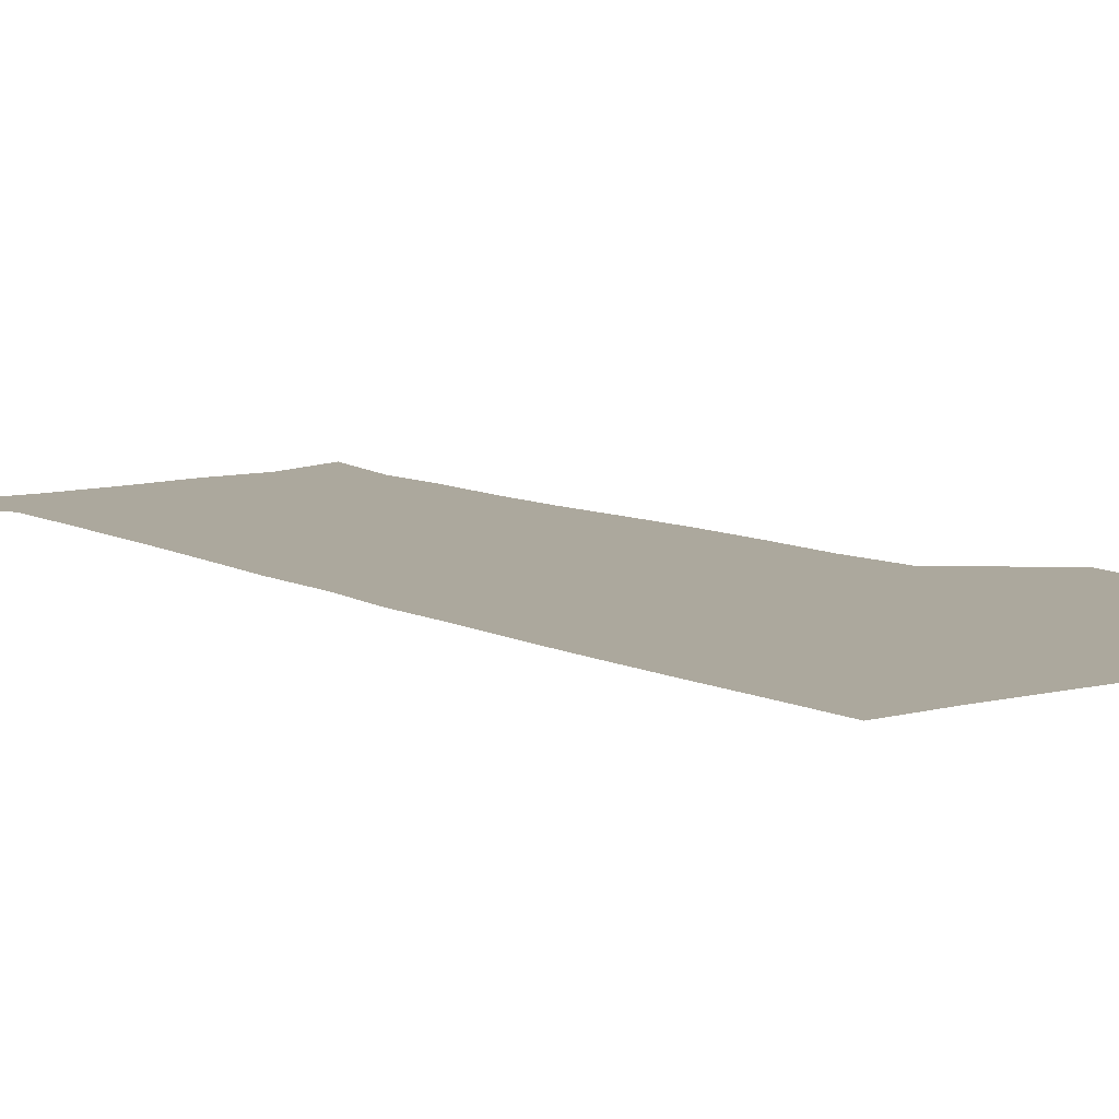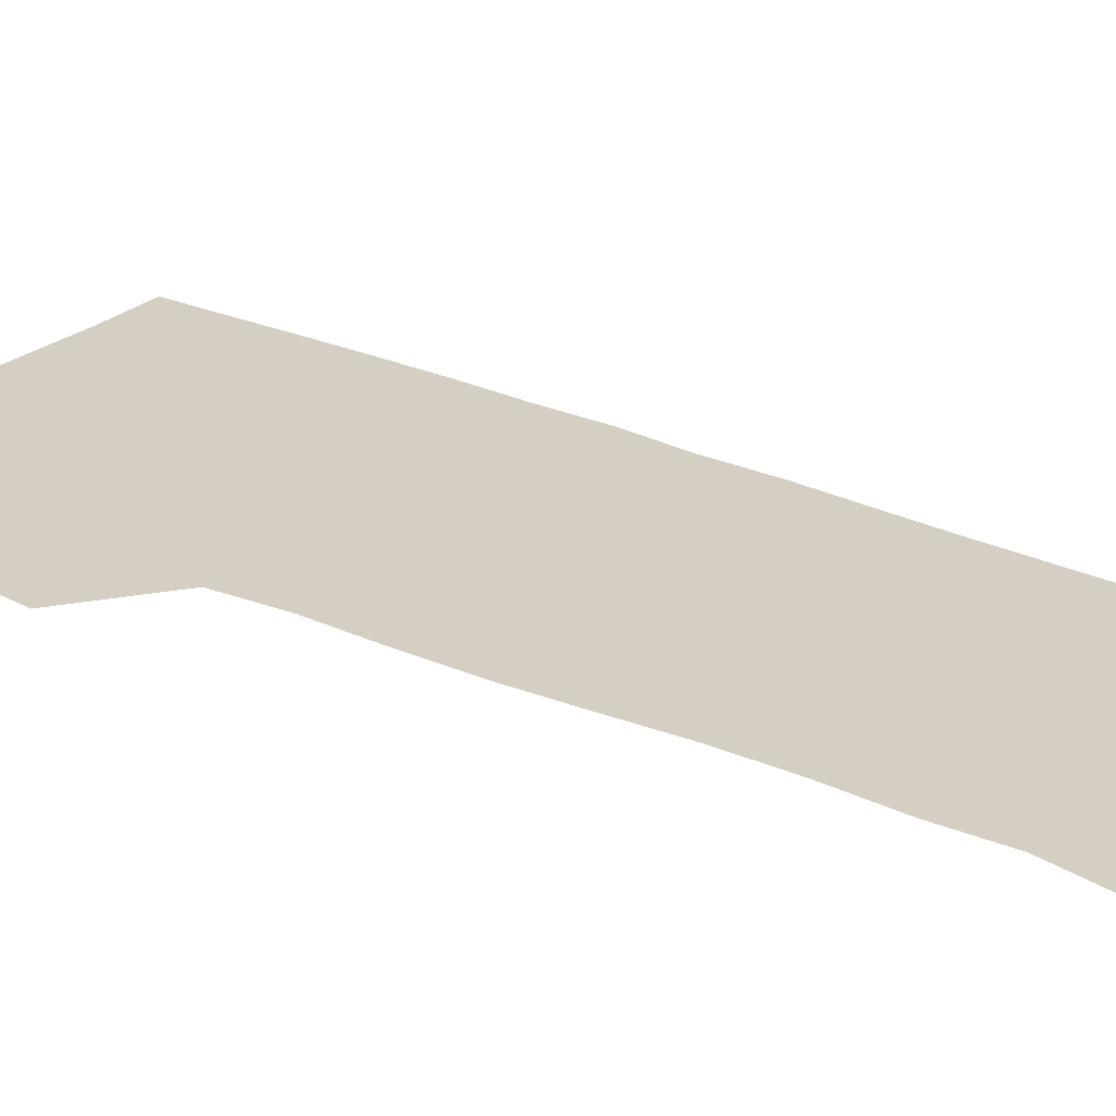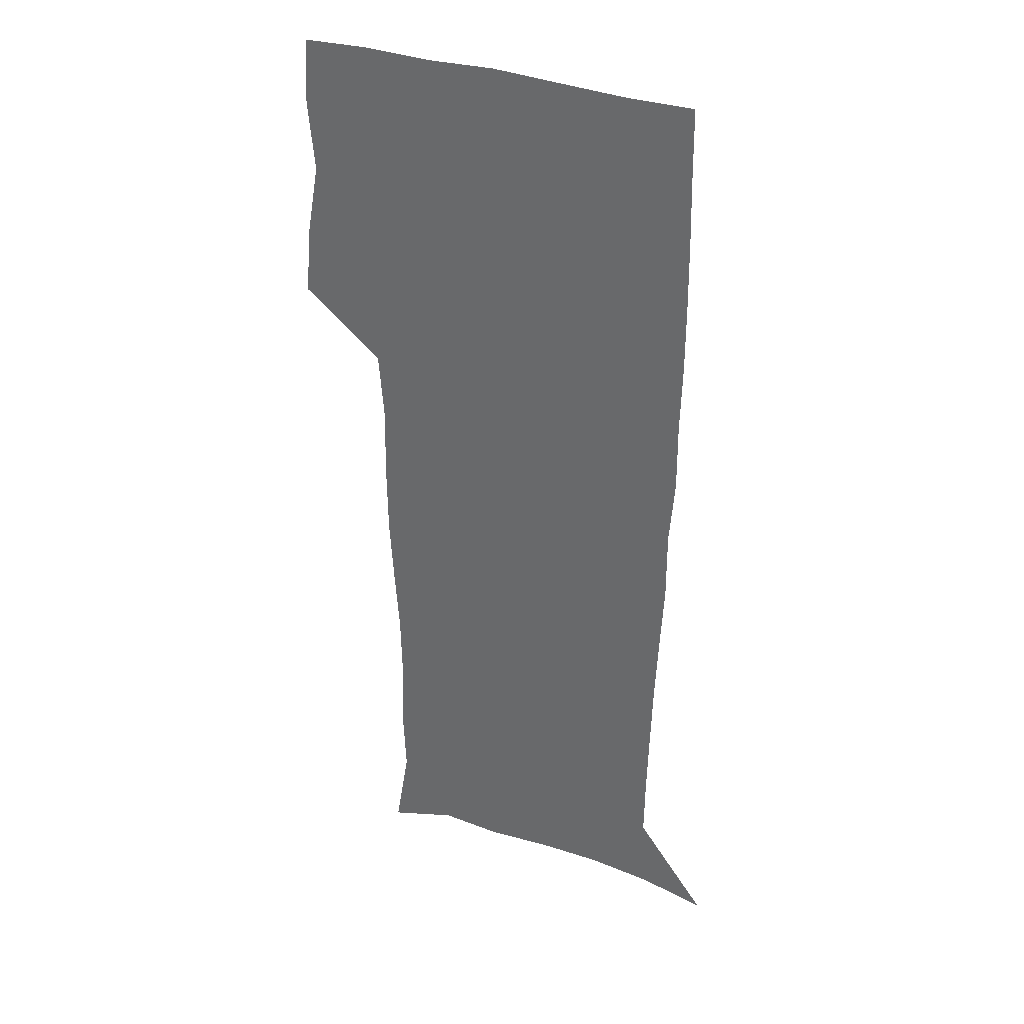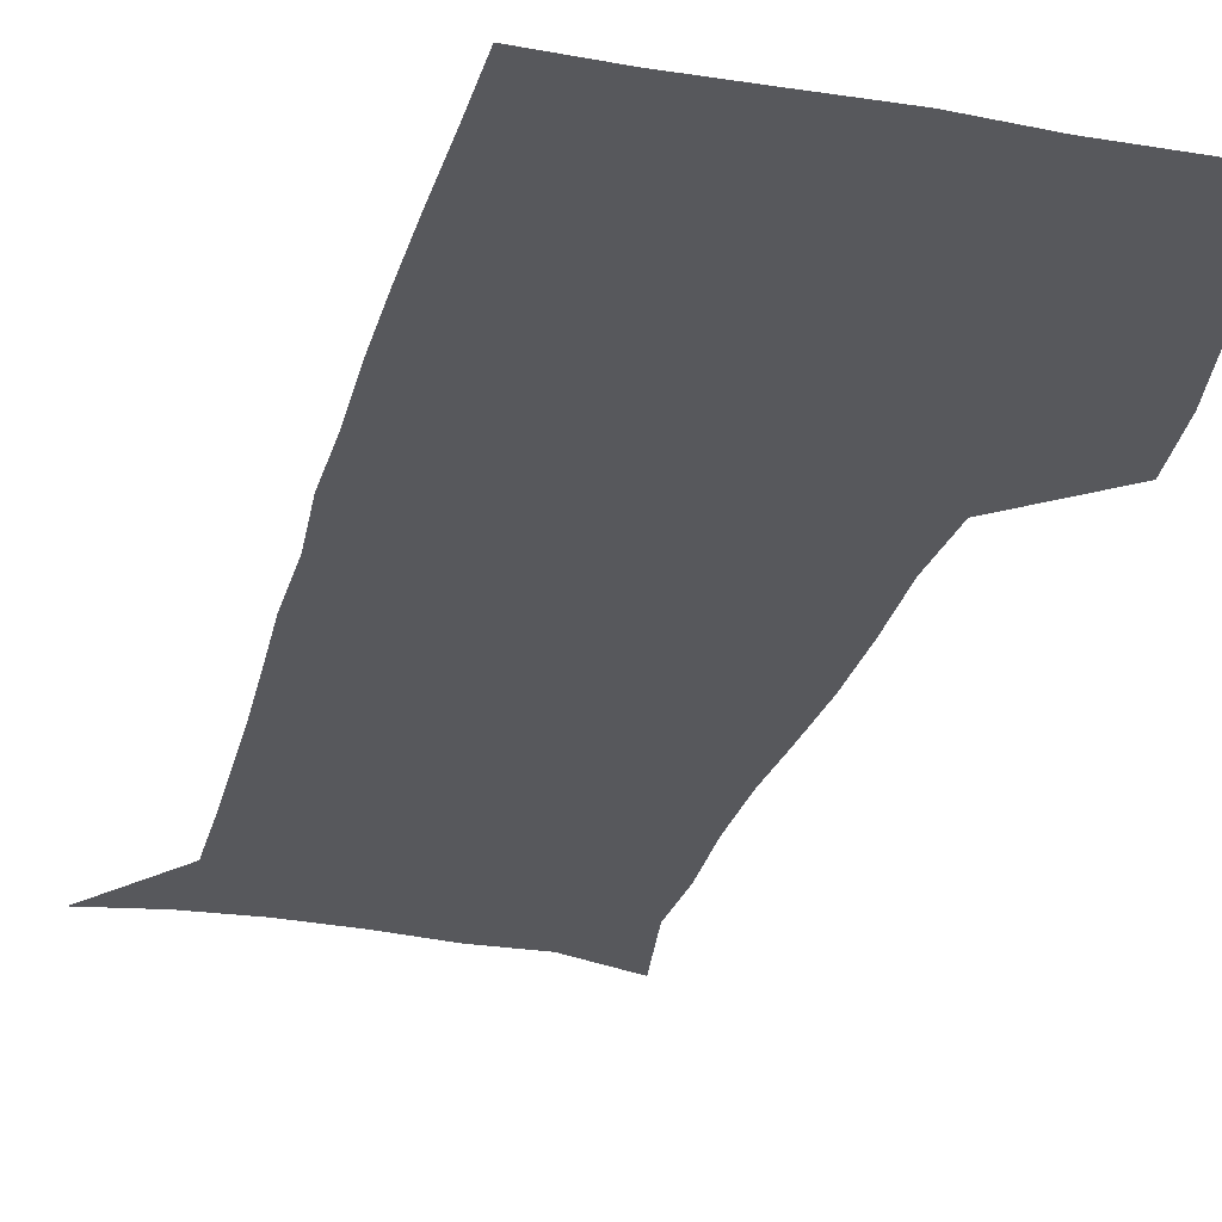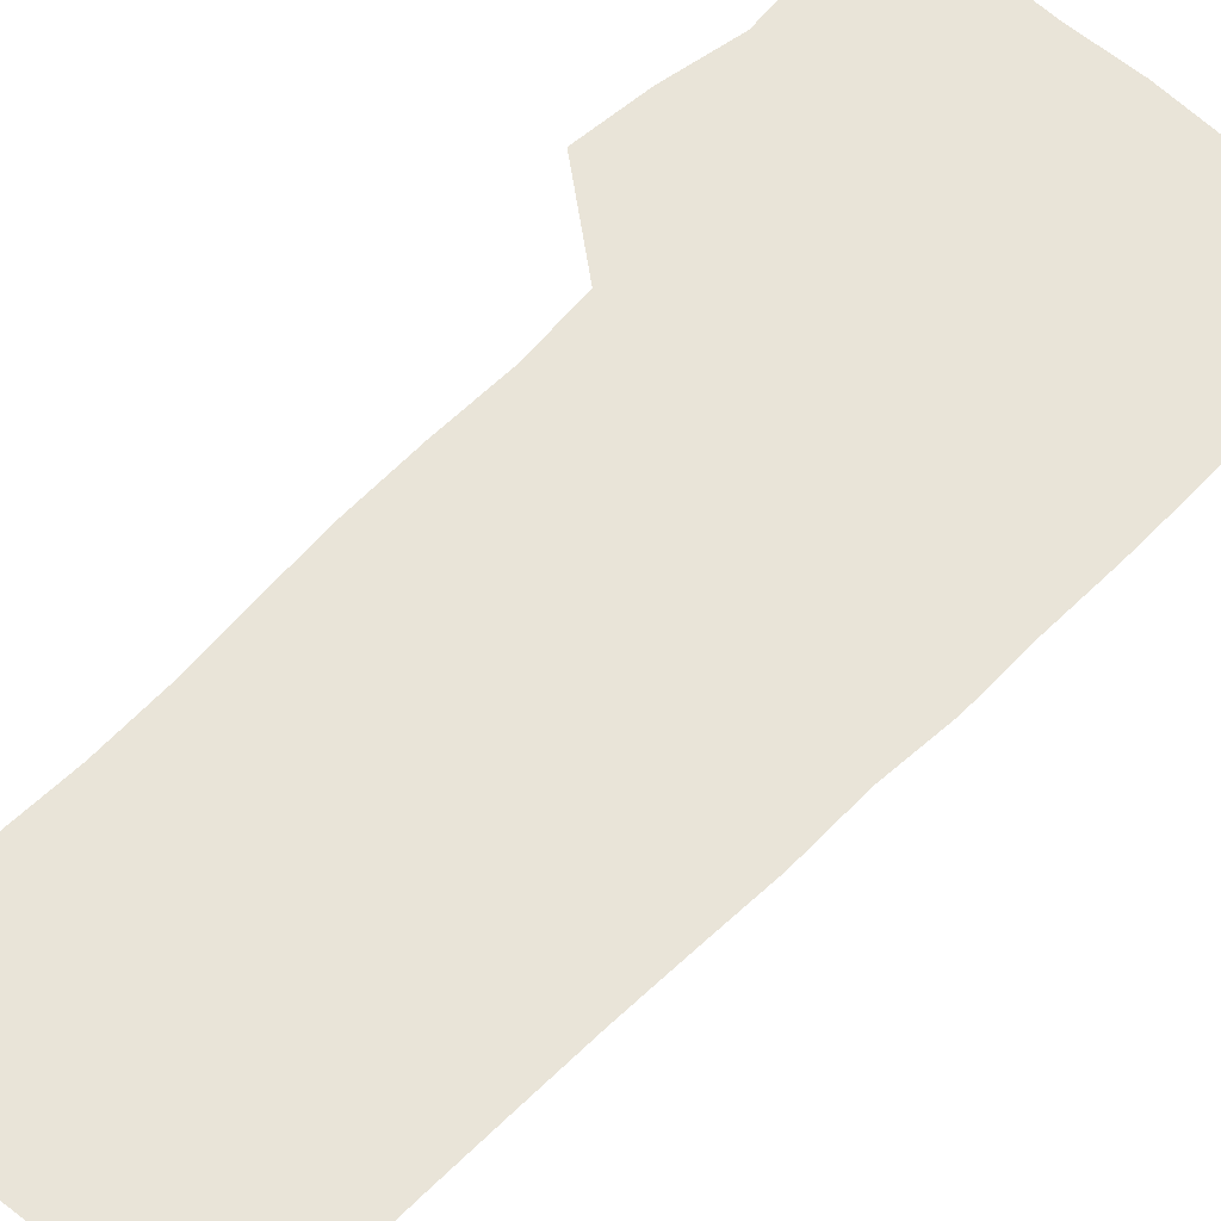
<metadata>
{"format":"obj","ext":"obj","renderer":"f3d","projection":"perspective","resolution":1024,"background":"white","views":[{"elev":8.6,"azim":143.7,"up":"+Z"},{"elev":25.8,"azim":-54.1,"up":"+Z"},{"elev":33.8,"azim":26.0,"up":"+Y"},{"elev":-28.6,"azim":165.1,"up":"+Z"},{"elev":60.6,"azim":43.7,"up":"+Z"}]}
</metadata>
<code>
v 472.6 446.9 0
v 475.4 477.7 0
v 481.1 509.4 0
v 478.1 540.2 0
v 479.6 569.5 0
v 509.4 132.9 0
v 516 172.4 0
v 514.7 201 0
v 515.9 233.3 0
v 515.3 264.2 0
v 513.1 293.9 0
v 511.2 324.2 0
v 510.7 355.8 0
v 511.3 388.4 0
v 508.9 418.8 0
v 512.6 450.5 0
v 510.7 479.7 0
v 513.4 509.5 0
v 513.3 538.7 0
v 509.7 570.8 0
v 540.8 143.3 0
v 544.8 180.1 0
v 547.1 213.8 0
v 546.8 243.5 0
v 545.6 272.4 0
v 544.9 302.3 0
v 544 332.2 0
v 543.1 362 0
v 542.8 392.3 0
v 543.8 422.9 0
v 544.6 452.3 0
v 544.3 480.9 0
v 544.3 509.4 0
v 544.8 537.3 0
v 540.7 570.3 0
v 568.5 142.4 0
v 572.2 183.7 0
v 574.6 220.4 0
v 574 247.6 0
v 573.7 276.9 0
v 573.3 306.2 0
v 573 335.8 0
v 573 365.6 0
v 573.2 395.2 0
v 573.4 424.2 0
v 574 453.3 0
v 573.4 481.5 0
v 573.5 509.8 0
v 573.1 538.1 0
v 570.4 571.7 0
v 597.8 145.3 0
v 599.5 188 0
v 600.1 218.5 0
v 600.3 247.1 0
v 600.4 278.3 0
v 600.6 306.7 0
v 600.9 338.2 0
v 601.1 366.8 0
v 601.4 395.2 0
v 601.8 424.1 0
v 601.8 453.4 0
v 601.9 481.7 0
v 601.9 510 0
v 601.7 537.9 0
v 600.6 570.6 0
v 627 146.4 0
v 626.4 183.8 0
v 626.2 216.9 0
v 626.7 246.6 0
v 627.1 276.4 0
v 628.1 305.3 0
v 628.2 336.1 0
v 628.7 365.5 0
v 629.8 394.1 0
v 630.6 423.3 0
v 630.5 452.8 0
v 630.7 481.6 0
v 630.9 510.5 0
v 630.5 539.4 0
v 630.7 569.6 0
v 655.8 144.6 0
v 653.6 180.3 0
v 654 210.6 0
v 654.8 240.4 0
v 655.8 270.3 0
v 657.2 299.8 0
v 658.8 329.7 0
v 658.8 361.1 0
v 661.2 390.3 0
v 661 421.1 0
v 661.9 451 0
v 662 481 0
v 661.7 510.9 0
v 661 540.5 0
v 660.6 570 0
v 685.5 139.1 0
v 691 571 0
v 691 601 0
f 15 16 1
f 1 16 2
f 16 17 2
f 2 17 3
f 17 18 3
f 3 18 4
f 18 19 4
f 4 19 5
f 19 20 5
f 6 21 7
f 21 22 7
f 7 22 8
f 22 23 8
f 8 23 9
f 23 24 9
f 9 24 10
f 24 25 10
f 10 25 11
f 25 26 11
f 11 26 12
f 26 27 12
f 12 27 13
f 27 28 13
f 13 28 14
f 28 29 14
f 14 29 15
f 29 30 15
f 15 30 16
f 30 31 16
f 16 31 17
f 31 32 17
f 17 32 18
f 32 33 18
f 18 33 19
f 33 34 19
f 19 34 20
f 34 35 20
f 21 36 22
f 36 37 22
f 22 37 23
f 37 38 23
f 23 38 24
f 38 39 24
f 24 39 25
f 39 40 25
f 25 40 26
f 40 41 26
f 26 41 27
f 41 42 27
f 27 42 28
f 42 43 28
f 28 43 29
f 43 44 29
f 29 44 30
f 44 45 30
f 30 45 31
f 45 46 31
f 31 46 32
f 46 47 32
f 32 47 33
f 47 48 33
f 33 48 34
f 48 49 34
f 34 49 35
f 49 50 35
f 36 51 37
f 51 52 37
f 37 52 38
f 52 53 38
f 38 53 39
f 53 54 39
f 39 54 40
f 54 55 40
f 40 55 41
f 55 56 41
f 41 56 42
f 56 57 42
f 42 57 43
f 57 58 43
f 43 58 44
f 58 59 44
f 44 59 45
f 59 60 45
f 45 60 46
f 60 61 46
f 46 61 47
f 61 62 47
f 47 62 48
f 62 63 48
f 48 63 49
f 63 64 49
f 49 64 50
f 64 65 50
f 51 66 52
f 66 67 52
f 52 67 53
f 67 68 53
f 53 68 54
f 68 69 54
f 54 69 55
f 69 70 55
f 55 70 56
f 70 71 56
f 56 71 57
f 71 72 57
f 57 72 58
f 72 73 58
f 58 73 59
f 73 74 59
f 59 74 60
f 74 75 60
f 60 75 61
f 75 76 61
f 61 76 62
f 76 77 62
f 62 77 63
f 77 78 63
f 63 78 64
f 78 79 64
f 64 79 65
f 79 80 65
f 66 81 67
f 81 82 67
f 67 82 68
f 82 83 68
f 68 83 69
f 83 84 69
f 69 84 70
f 84 85 70
f 70 85 71
f 85 86 71
f 71 86 72
f 86 87 72
f 72 87 73
f 87 88 73
f 73 88 74
f 88 89 74
f 74 89 75
f 89 90 75
f 75 90 76
f 90 91 76
f 76 91 77
f 91 92 77
f 77 92 78
f 92 93 78
f 78 93 79
f 93 94 79
f 79 94 80
f 94 95 80
f 81 96 82

</code>
